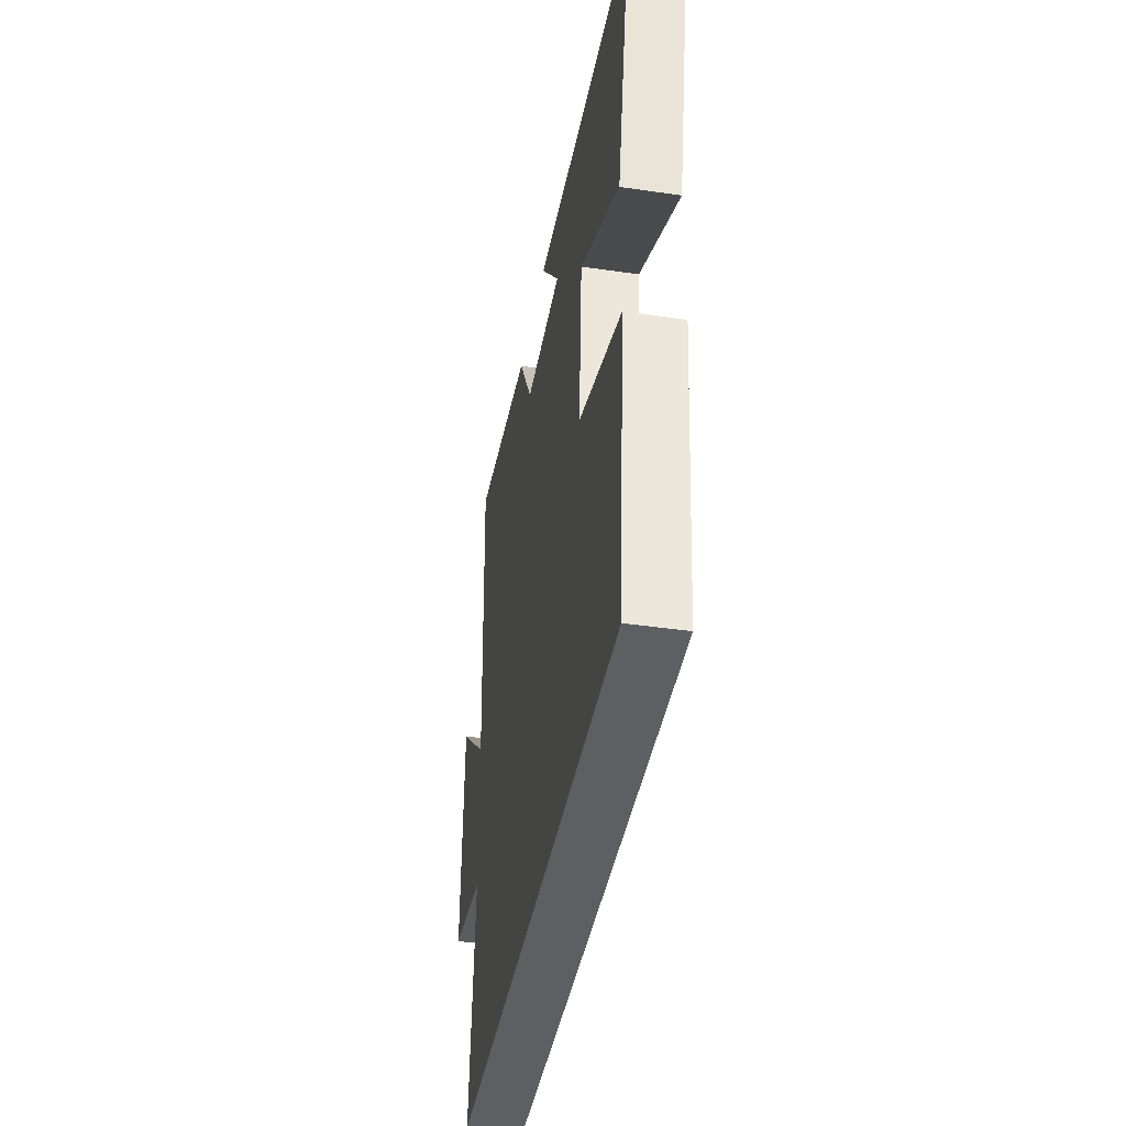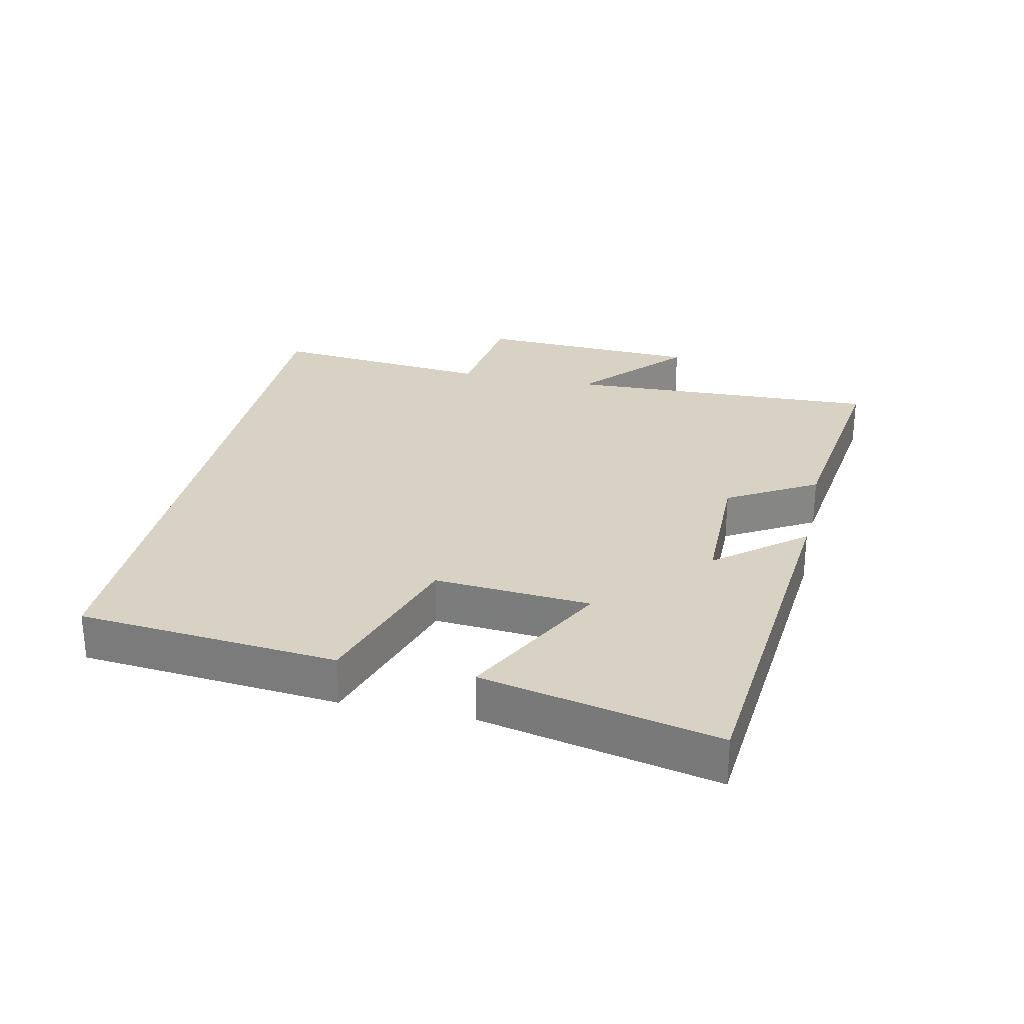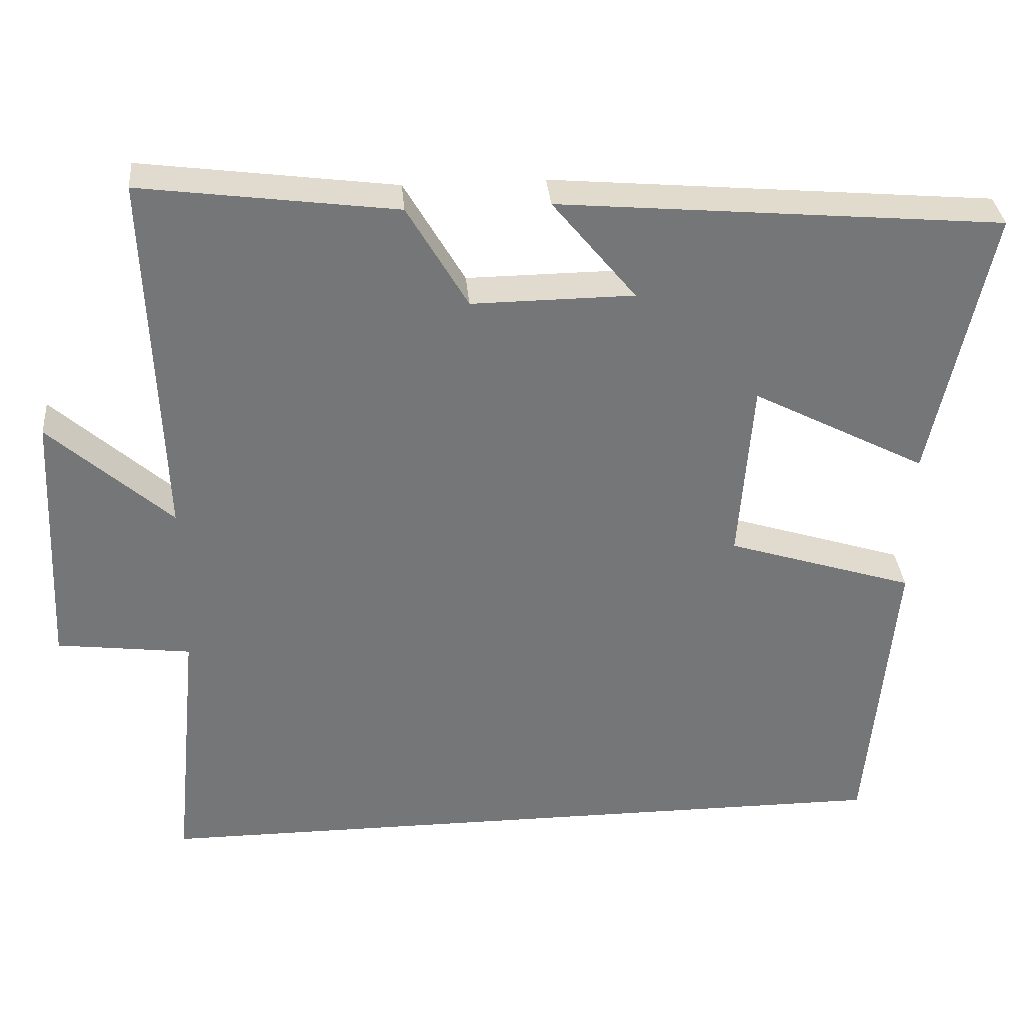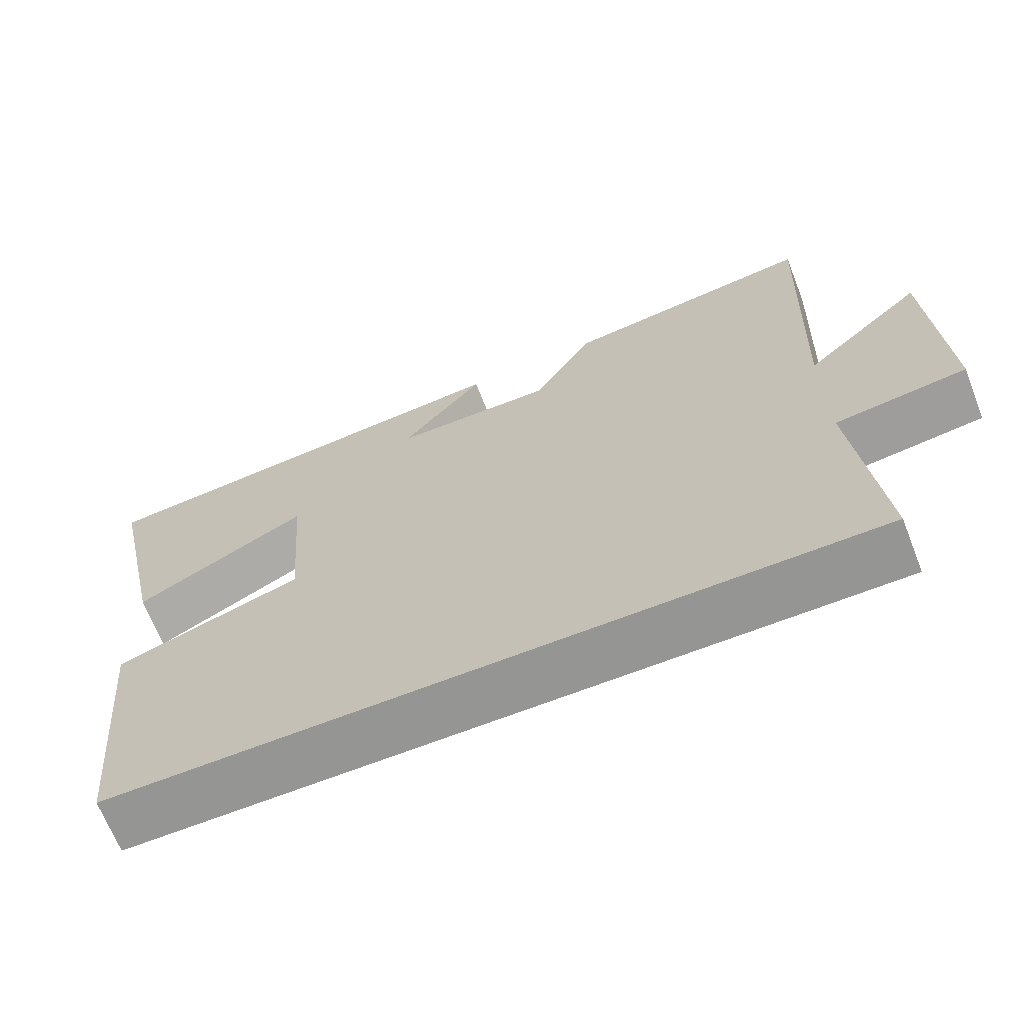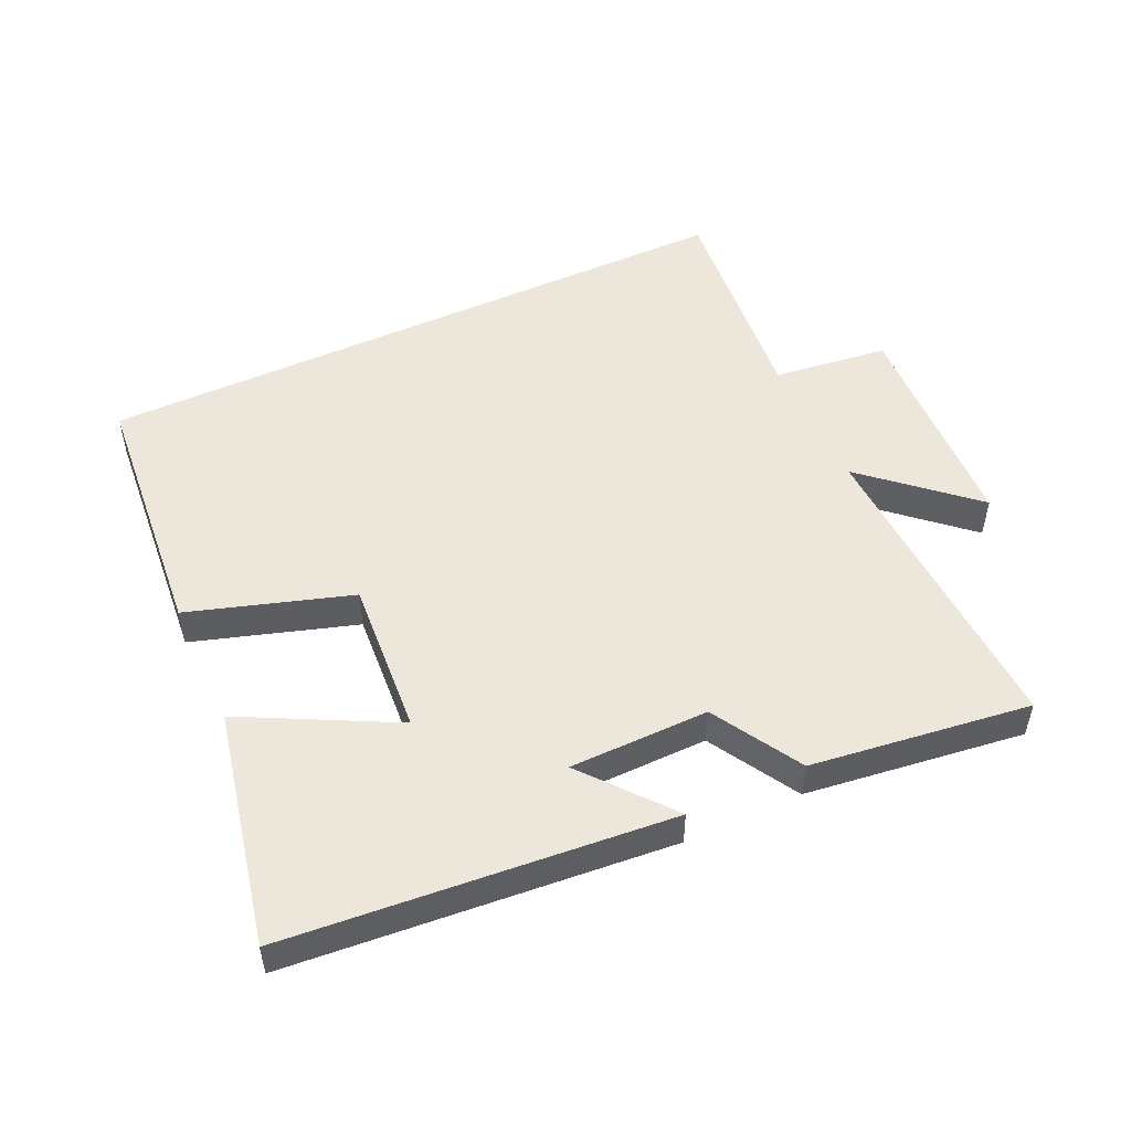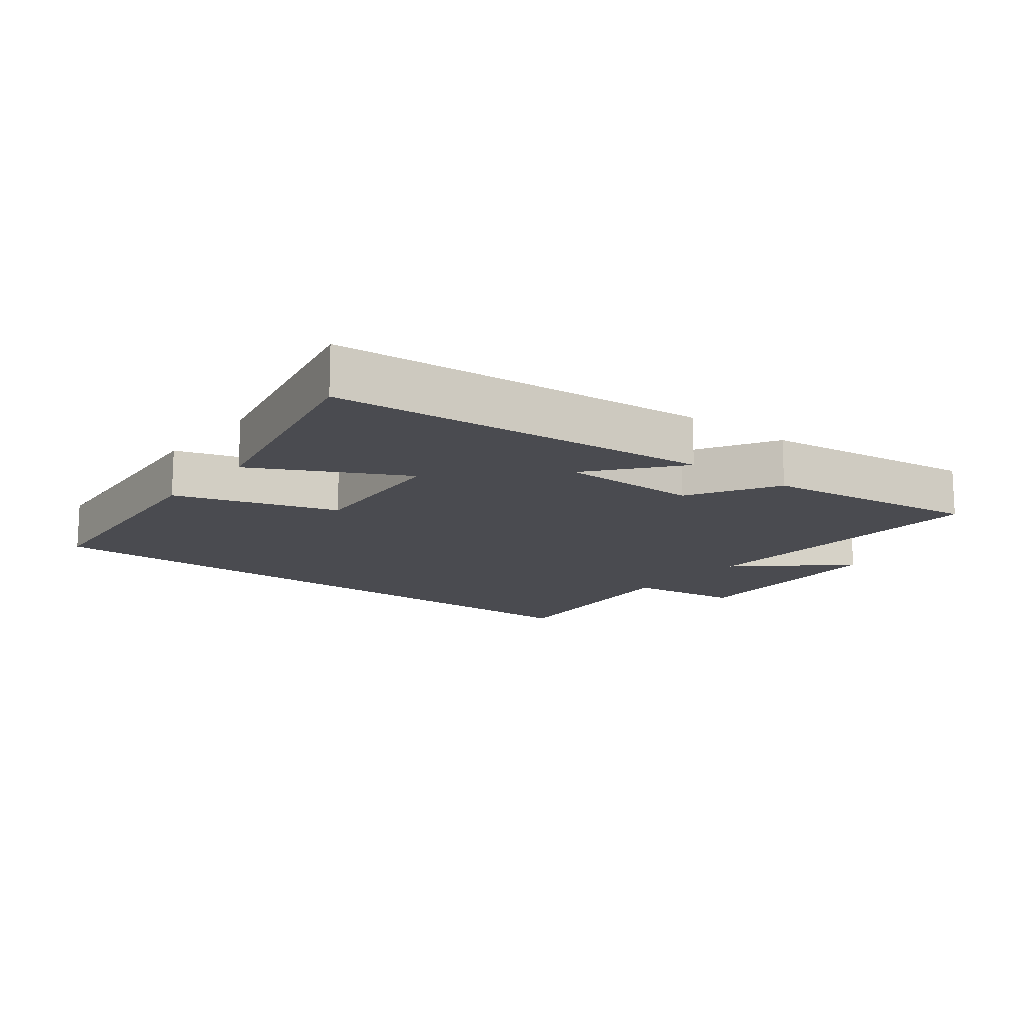
<metadata>
{"format":"obj","ext":"obj","renderer":"f3d","projection":"perspective","resolution":1024,"background":"white","views":[{"elev":-41.1,"azim":-100.1,"up":"+Z"},{"elev":27.7,"azim":-77.6,"up":"+Y"},{"elev":33.6,"azim":175.0,"up":"+Z"},{"elev":-67.4,"azim":21.4,"up":"+Z"},{"elev":51.0,"azim":-24.9,"up":"+Y"},{"elev":-14.4,"azim":-38.0,"up":"+Y"}]}
</metadata>
<code>
v 0.518 0.07 0.544
v 0.5 0.07 0.062
v 0.659 0.07 0.204
v 0.675 0.07 -0.138
v 0.5 0.07 -0.16
v 0.533 0.07 -0.5
v -0.464 0.07 -0.5
v -0.5 0.07 -0.106
v -0.254 0.07 -0.028
v -0.272 0.07 0.21
v -0.5 0.07 0.092
v -0.577 0.07 0.449
v 0.003 0.07 0.5
v -0.106 0.07 0.367
v 0.106 0.07 0.365
v 0.185 0.07 0.5
v 0.518 0 0.544
v 0.5 0 0.062
v 0.659 0 0.204
v 0.675 0 -0.138
v 0.5 0 -0.16
v 0.533 0 -0.5
v -0.464 0 -0.5
v -0.5 0 -0.106
v -0.254 0 -0.028
v -0.272 0 0.21
v -0.5 0 0.092
v -0.577 0 0.449
v 0.003 0 0.5
v -0.106 0 0.367
v 0.106 0 0.365
v 0.185 0 0.5
f 15 16 1 2
f 14 15 2
f 12 13 14
f 11 12 14
f 10 11 14
f 9 10 14 2
f 7 8 9
f 6 7 9
f 5 6 9
f 5 9 2
f 2 3 4 5
f 18 17 32 31
f 18 31 30
f 30 29 28
f 30 28 27
f 30 27 26
f 18 30 26 25
f 25 24 23
f 25 23 22
f 25 22 21
f 18 25 21
f 21 20 19 18
f 1 17 18 2
f 2 18 19 3
f 3 19 20 4
f 4 20 21 5
f 5 21 22 6
f 6 22 23 7
f 7 23 24 8
f 8 24 25 9
f 9 25 26 10
f 10 26 27 11
f 11 27 28 12
f 12 28 29 13
f 13 29 30 14
f 14 30 31 15
f 15 31 32 16
f 16 32 17 1

</code>
